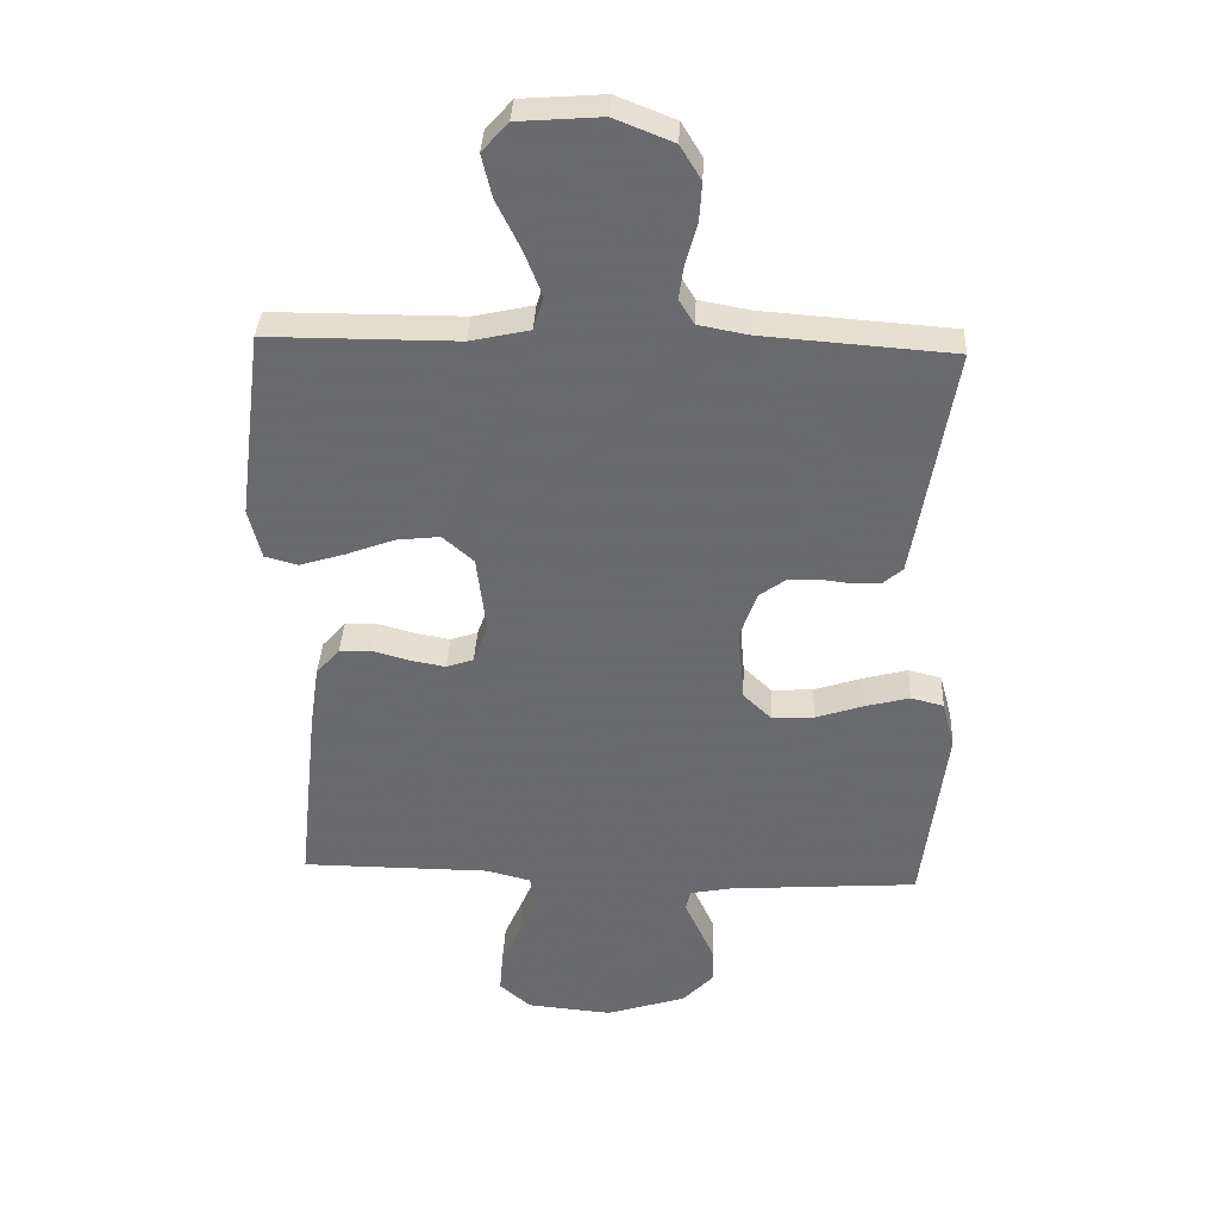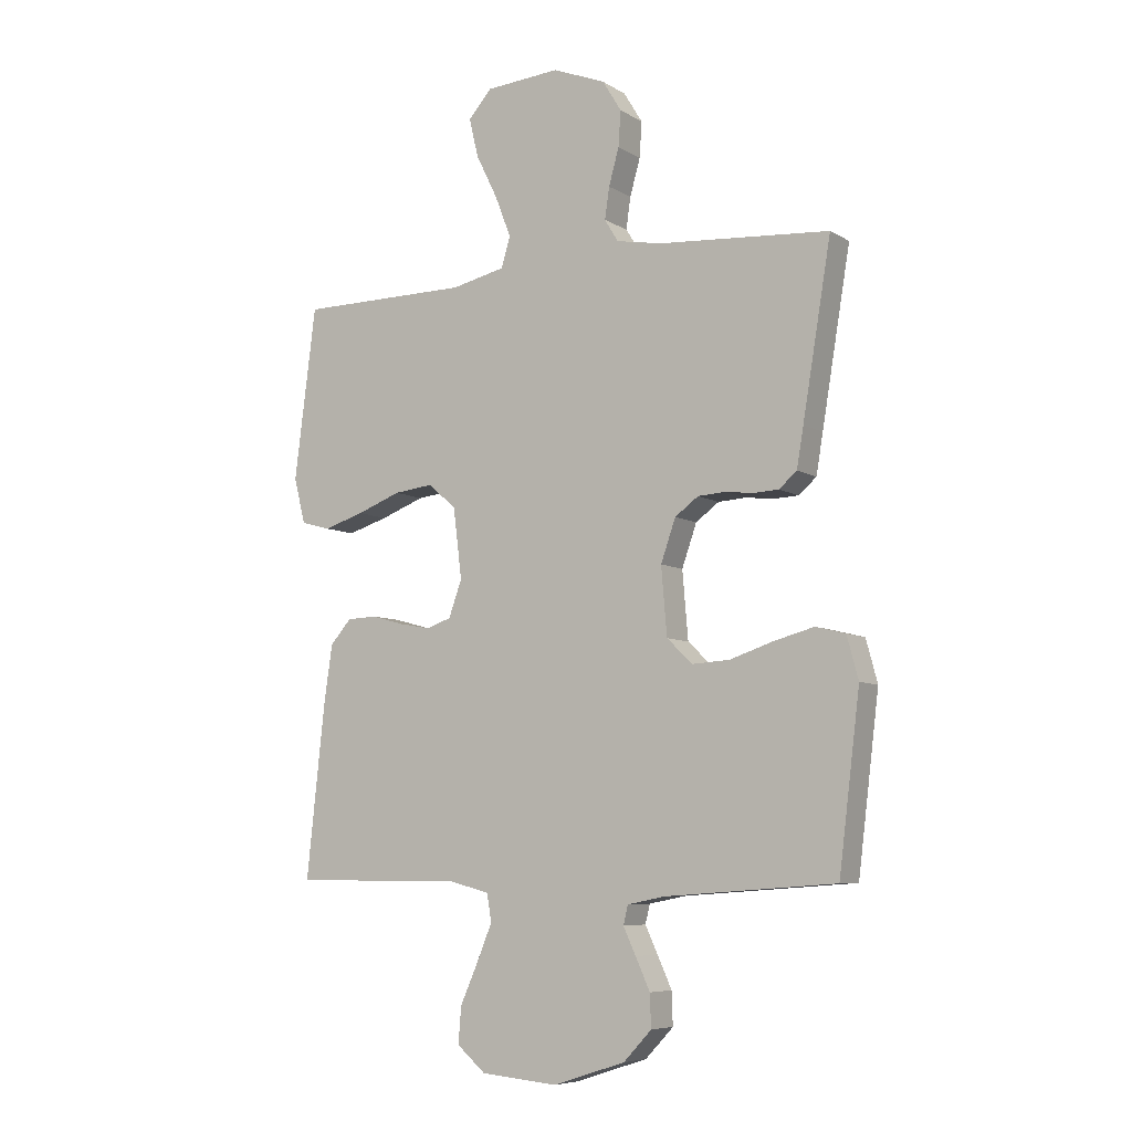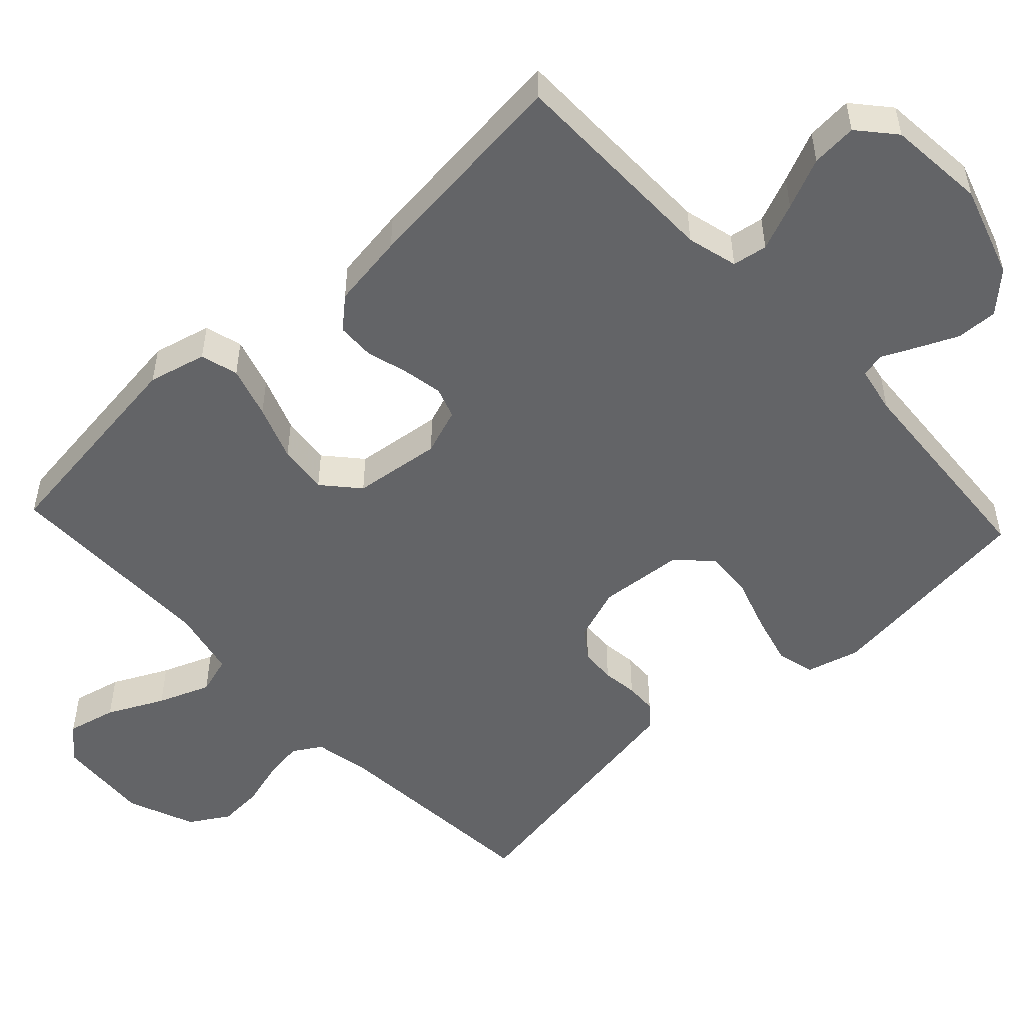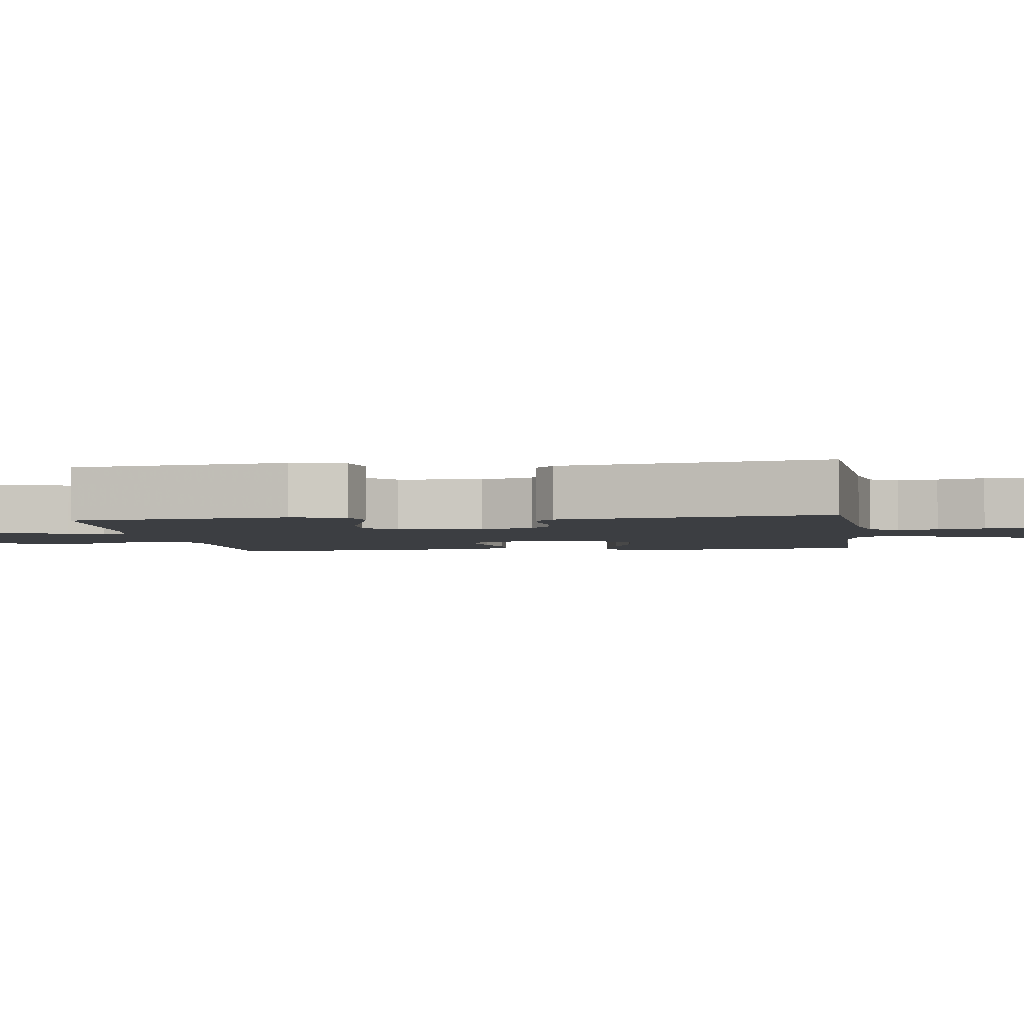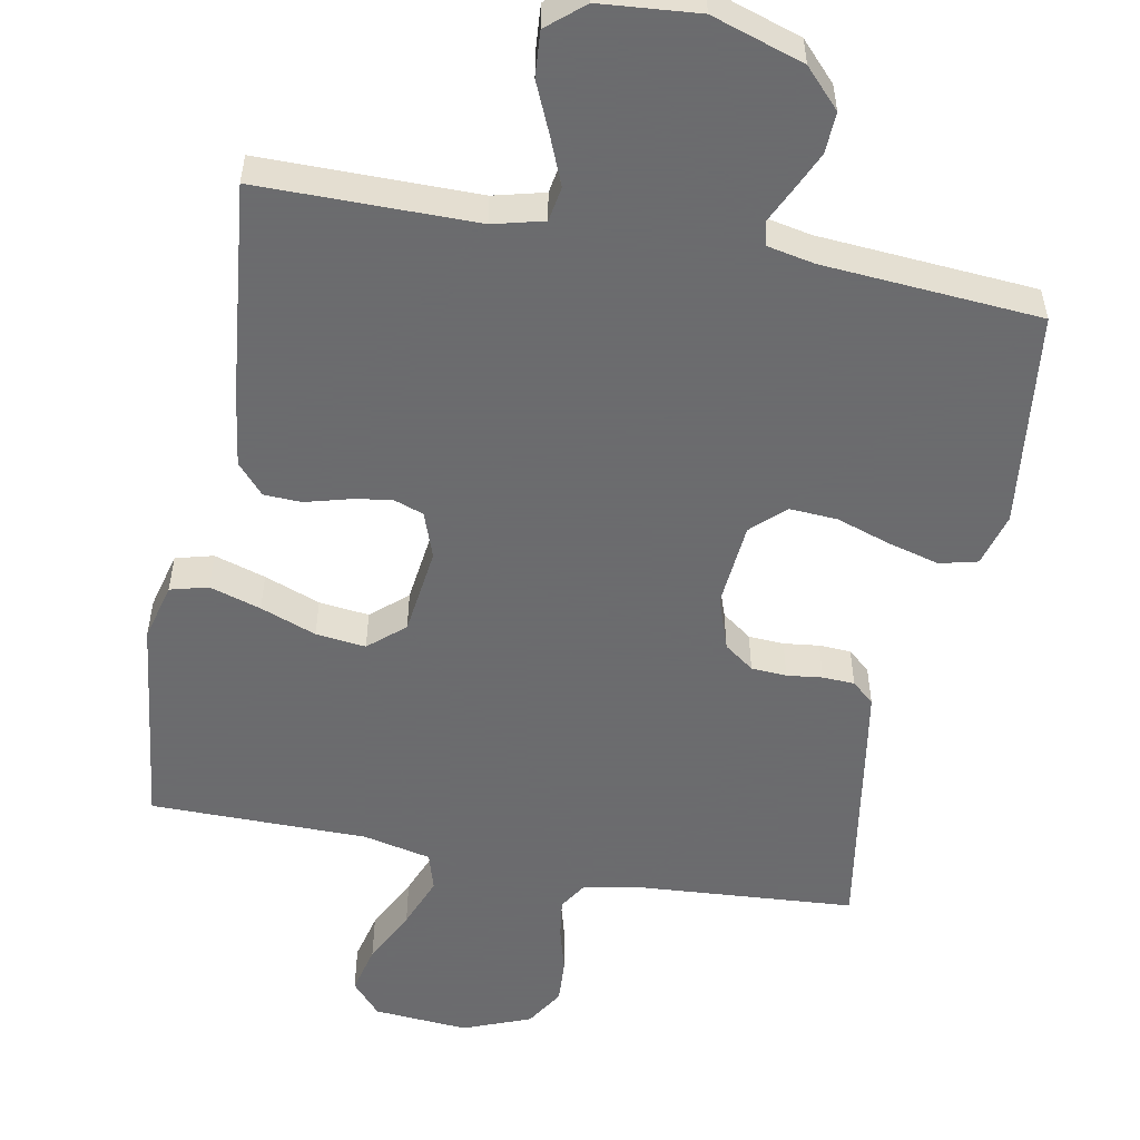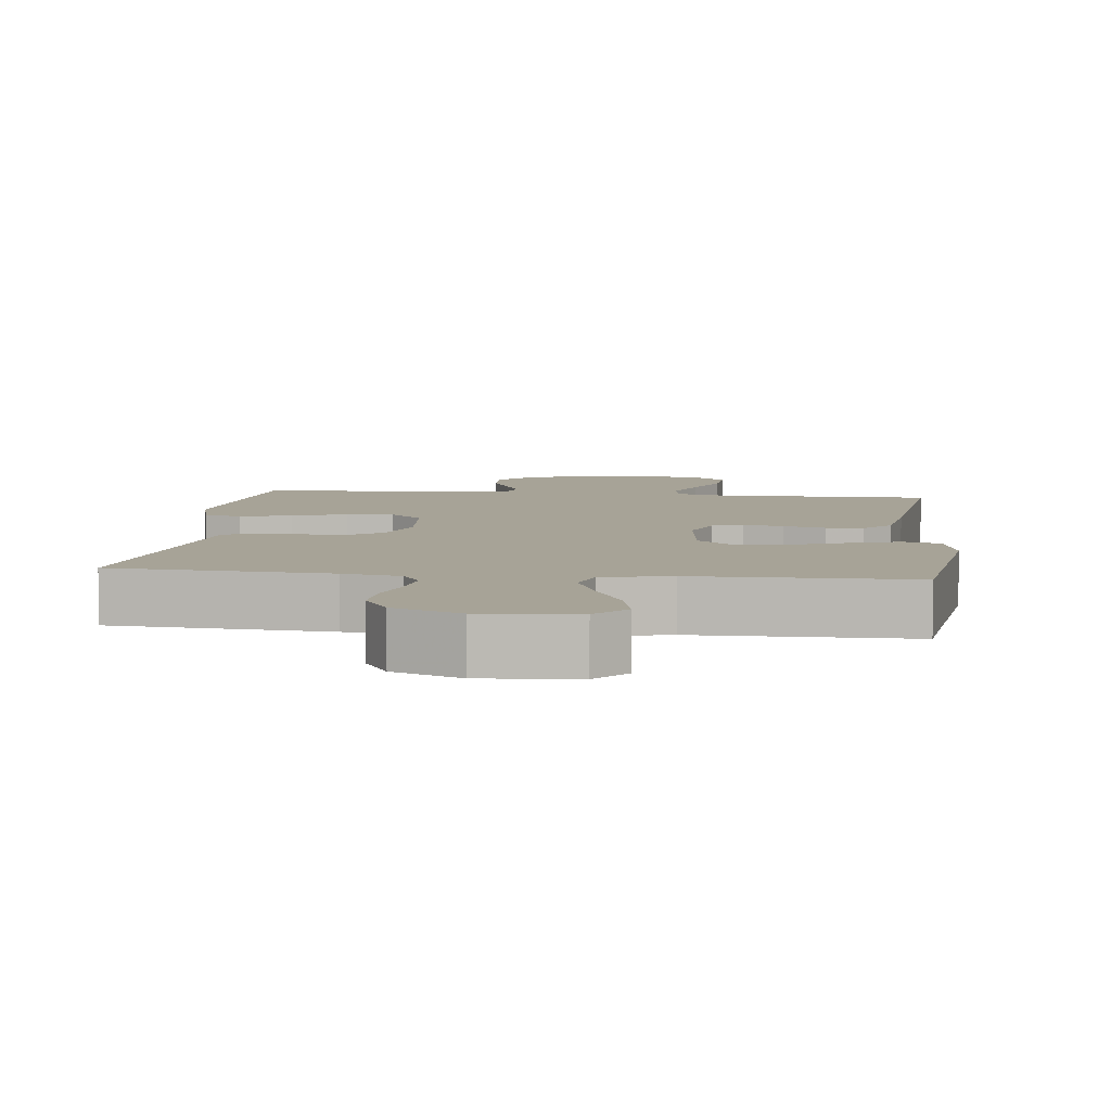
<metadata>
{"format":"obj","ext":"obj","renderer":"f3d","projection":"perspective","resolution":1024,"background":"white","views":[{"elev":36.5,"azim":-177.2,"up":"+Z"},{"elev":-7.1,"azim":-148.5,"up":"+Z"},{"elev":-51.2,"azim":133.1,"up":"+Y"},{"elev":-3.2,"azim":-82.0,"up":"+Y"},{"elev":-53.5,"azim":169.1,"up":"+Y"},{"elev":6.7,"azim":6.5,"up":"+Y"}]}
</metadata>
<code>
v -0.5 0.07 -0.5
v -0.537 0.07 -0.2
v -0.517 0.07 -0.126
v -0.465 0.07 -0.113
v -0.394 0.07 -0.132
v -0.319 0.07 -0.157
v -0.253 0.07 -0.161
v -0.208 0.07 -0.118
v -0.198 0.07 0
v -0.224 0.07 0.074
v -0.265 0.07 0.104
v -0.314 0.07 0.107
v -0.363 0.07 0.101
v -0.407 0.07 0.103
v -0.438 0.07 0.13
v -0.45 0.07 0.2
v -0.5 0.07 0.5
v -0.2 0.07 0.522
v -0.12 0.07 0.537
v -0.096 0.07 0.576
v -0.104 0.07 0.631
v -0.122 0.07 0.695
v -0.126 0.07 0.757
v -0.093 0.07 0.811
v 0 0.07 0.848
v 0.131 0.07 0.838
v 0.172 0.07 0.792
v 0.156 0.07 0.724
v 0.118 0.07 0.647
v 0.09 0.07 0.575
v 0.106 0.07 0.522
v 0.2 0.07 0.501
v 0.5 0.07 0.5
v 0.538 0.07 0.2
v 0.518 0.07 0.12
v 0.466 0.07 0.106
v 0.395 0.07 0.128
v 0.318 0.07 0.157
v 0.249 0.07 0.165
v 0.2 0.07 0.122
v 0.185 0.07 0
v 0.208 0.07 -0.064
v 0.251 0.07 -0.079
v 0.306 0.07 -0.069
v 0.364 0.07 -0.053
v 0.416 0.07 -0.055
v 0.453 0.07 -0.097
v 0.468 0.07 -0.2
v 0.5 0.07 -0.5
v 0.2 0.07 -0.501
v 0.13 0.07 -0.519
v 0.122 0.07 -0.567
v 0.149 0.07 -0.632
v 0.18 0.07 -0.702
v 0.185 0.07 -0.765
v 0.135 0.07 -0.808
v 0 0.07 -0.82
v -0.127 0.07 -0.779
v -0.176 0.07 -0.727
v -0.174 0.07 -0.67
v -0.149 0.07 -0.615
v -0.127 0.07 -0.568
v -0.135 0.07 -0.535
v -0.2 0.07 -0.522
v -0.5 0 -0.5
v -0.537 0 -0.2
v -0.517 0 -0.126
v -0.465 0 -0.113
v -0.394 0 -0.132
v -0.319 0 -0.157
v -0.253 0 -0.161
v -0.208 0 -0.118
v -0.198 0 0
v -0.224 0 0.074
v -0.265 0 0.104
v -0.314 0 0.107
v -0.363 0 0.101
v -0.407 0 0.103
v -0.438 0 0.13
v -0.45 0 0.2
v -0.5 0 0.5
v -0.2 0 0.522
v -0.12 0 0.537
v -0.096 0 0.576
v -0.104 0 0.631
v -0.122 0 0.695
v -0.126 0 0.757
v -0.093 0 0.811
v 0 0 0.848
v 0.131 0 0.838
v 0.172 0 0.792
v 0.156 0 0.724
v 0.118 0 0.647
v 0.09 0 0.575
v 0.106 0 0.522
v 0.2 0 0.501
v 0.5 0 0.5
v 0.538 0 0.2
v 0.518 0 0.12
v 0.466 0 0.106
v 0.395 0 0.128
v 0.318 0 0.157
v 0.249 0 0.165
v 0.2 0 0.122
v 0.185 0 0
v 0.208 0 -0.064
v 0.251 0 -0.079
v 0.306 0 -0.069
v 0.364 0 -0.053
v 0.416 0 -0.055
v 0.453 0 -0.097
v 0.468 0 -0.2
v 0.5 0 -0.5
v 0.2 0 -0.501
v 0.13 0 -0.519
v 0.122 0 -0.567
v 0.149 0 -0.632
v 0.18 0 -0.702
v 0.185 0 -0.765
v 0.135 0 -0.808
v 0 0 -0.82
v -0.127 0 -0.779
v -0.176 0 -0.727
v -0.174 0 -0.67
v -0.149 0 -0.615
v -0.127 0 -0.568
v -0.135 0 -0.535
v -0.2 0 -0.522
f 60 61 62
f 59 60 62
f 58 59 62
f 57 58 62
f 56 57 62
f 55 56 62
f 54 55 62
f 53 54 62
f 52 53 62 63
f 51 52 63 64
f 48 49 50
f 47 48 50
f 46 47 50
f 45 46 50
f 44 45 50
f 51 64 1
f 50 51 1
f 44 50 1
f 43 44 1
f 36 37 38
f 35 36 38
f 34 35 38
f 33 34 38
f 32 33 38
f 31 32 38 39
f 27 28 29
f 26 27 29
f 25 26 29
f 24 25 29
f 23 24 29
f 22 23 29
f 21 22 29
f 20 21 29 30
f 19 20 30 31
f 16 17 18
f 15 16 18
f 14 15 18
f 13 14 18
f 12 13 18
f 31 39 40
f 19 31 40
f 18 19 40
f 12 18 40
f 11 12 40
f 4 5 6
f 3 4 6
f 2 3 6
f 1 2 6
f 1 6 7
f 1 7 8
f 43 1 8
f 42 43 8
f 10 11 40 41
f 9 10 41 42
f 8 9 42
f 126 125 124
f 126 124 123
f 126 123 122
f 126 122 121
f 126 121 120
f 126 120 119
f 126 119 118
f 126 118 117
f 127 126 117 116
f 128 127 116 115
f 114 113 112
f 114 112 111
f 114 111 110
f 114 110 109
f 114 109 108
f 65 128 115
f 65 115 114
f 65 114 108
f 65 108 107
f 102 101 100
f 102 100 99
f 102 99 98
f 102 98 97
f 102 97 96
f 103 102 96 95
f 93 92 91
f 93 91 90
f 93 90 89
f 93 89 88
f 93 88 87
f 93 87 86
f 93 86 85
f 94 93 85 84
f 95 94 84 83
f 82 81 80
f 82 80 79
f 82 79 78
f 82 78 77
f 82 77 76
f 104 103 95
f 104 95 83
f 104 83 82
f 104 82 76
f 104 76 75
f 70 69 68
f 70 68 67
f 70 67 66
f 70 66 65
f 71 70 65
f 72 71 65
f 72 65 107
f 72 107 106
f 105 104 75 74
f 106 105 74 73
f 106 73 72
f 1 65 66 2
f 2 66 67 3
f 3 67 68 4
f 4 68 69 5
f 5 69 70 6
f 6 70 71 7
f 7 71 72 8
f 8 72 73 9
f 9 73 74 10
f 10 74 75 11
f 11 75 76 12
f 12 76 77 13
f 13 77 78 14
f 14 78 79 15
f 15 79 80 16
f 16 80 81 17
f 17 81 82 18
f 18 82 83 19
f 19 83 84 20
f 20 84 85 21
f 21 85 86 22
f 22 86 87 23
f 23 87 88 24
f 24 88 89 25
f 25 89 90 26
f 26 90 91 27
f 27 91 92 28
f 28 92 93 29
f 29 93 94 30
f 30 94 95 31
f 31 95 96 32
f 32 96 97 33
f 33 97 98 34
f 34 98 99 35
f 35 99 100 36
f 36 100 101 37
f 37 101 102 38
f 38 102 103 39
f 39 103 104 40
f 40 104 105 41
f 41 105 106 42
f 42 106 107 43
f 43 107 108 44
f 44 108 109 45
f 45 109 110 46
f 46 110 111 47
f 47 111 112 48
f 48 112 113 49
f 49 113 114 50
f 50 114 115 51
f 51 115 116 52
f 52 116 117 53
f 53 117 118 54
f 54 118 119 55
f 55 119 120 56
f 56 120 121 57
f 57 121 122 58
f 58 122 123 59
f 59 123 124 60
f 60 124 125 61
f 61 125 126 62
f 62 126 127 63
f 63 127 128 64
f 64 128 65 1

</code>
